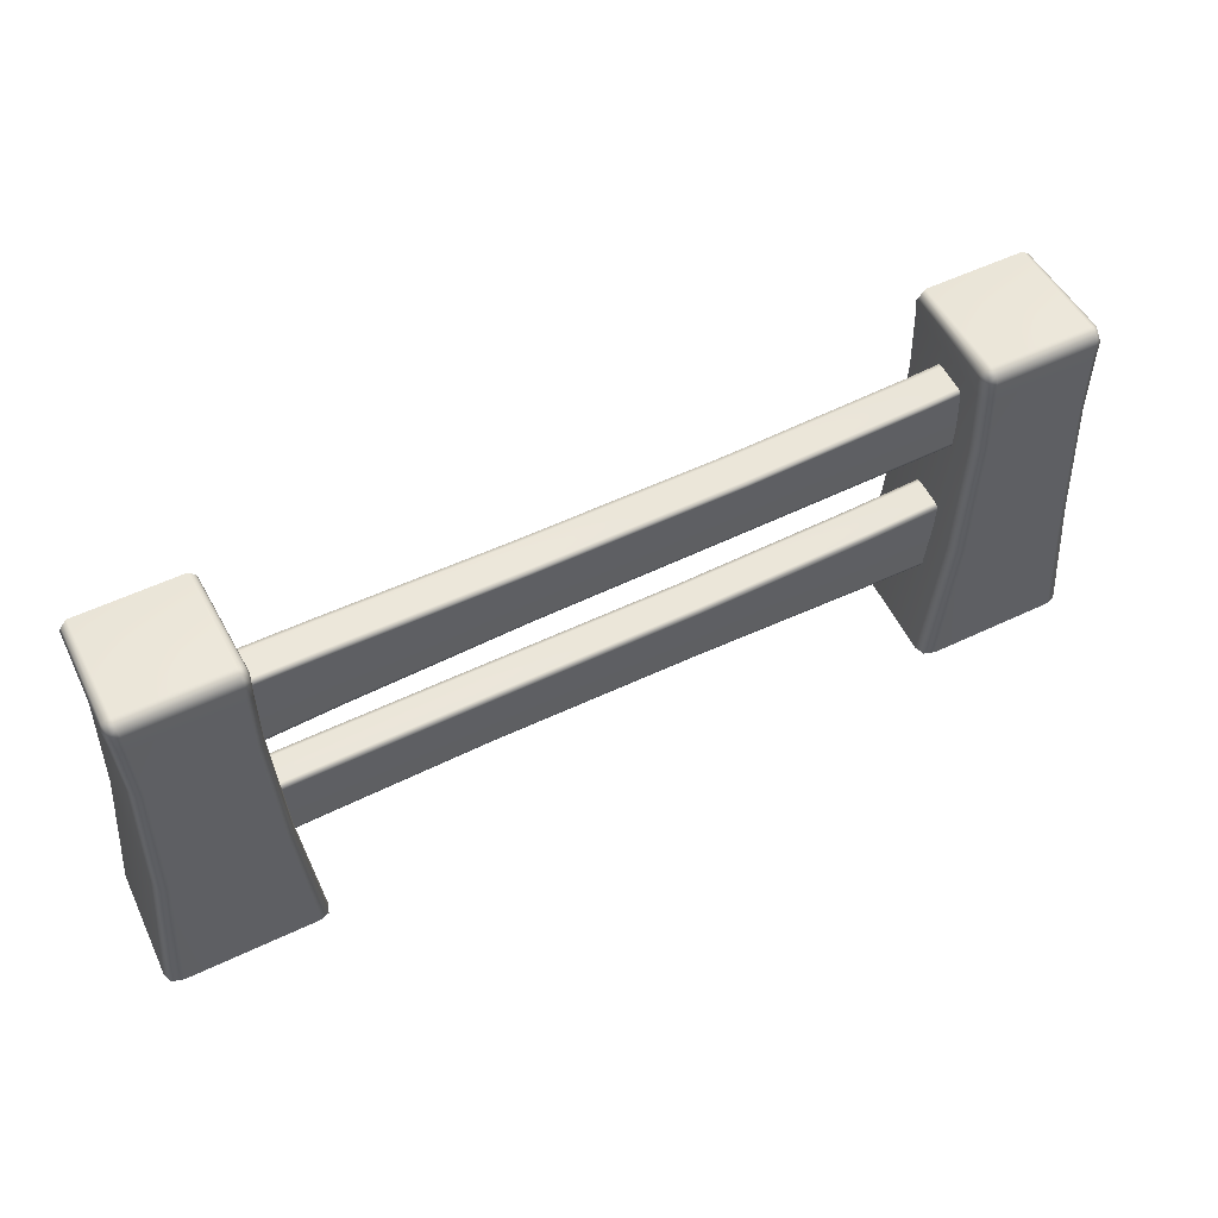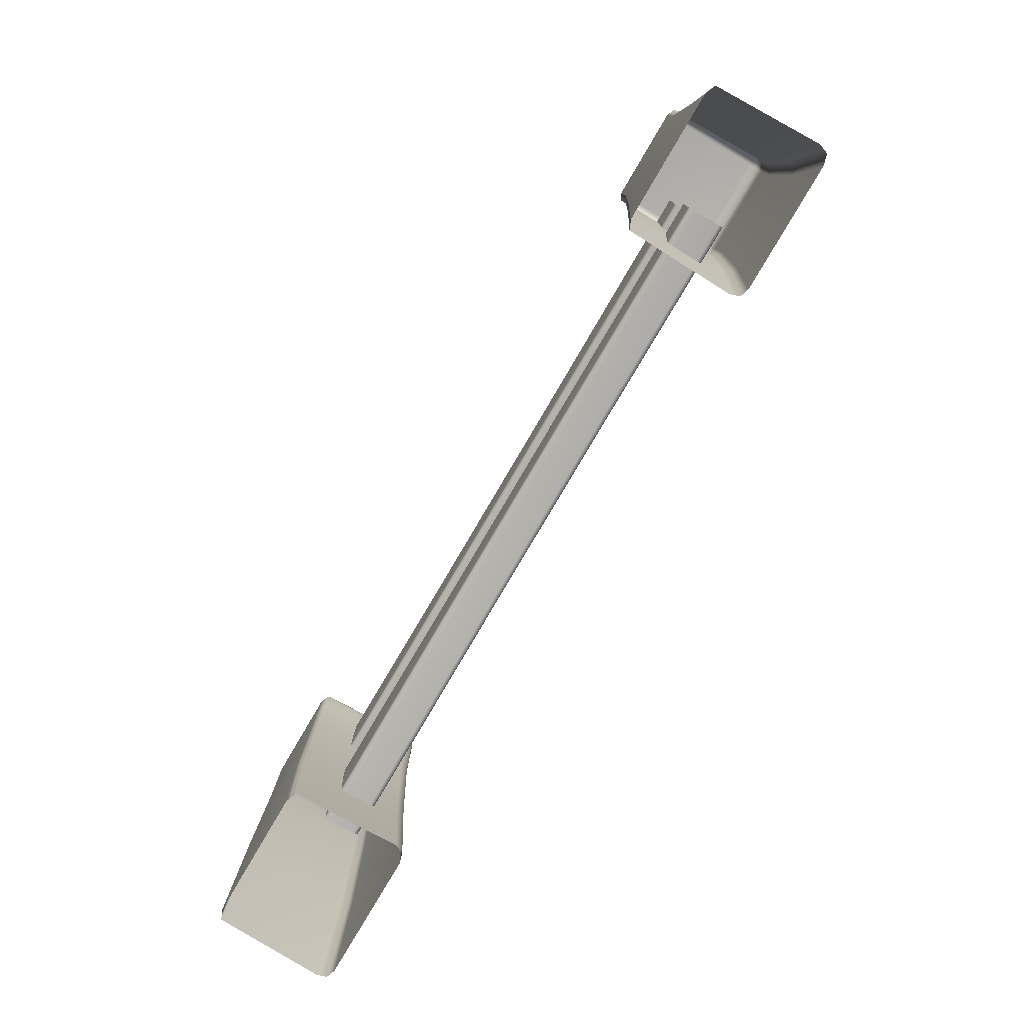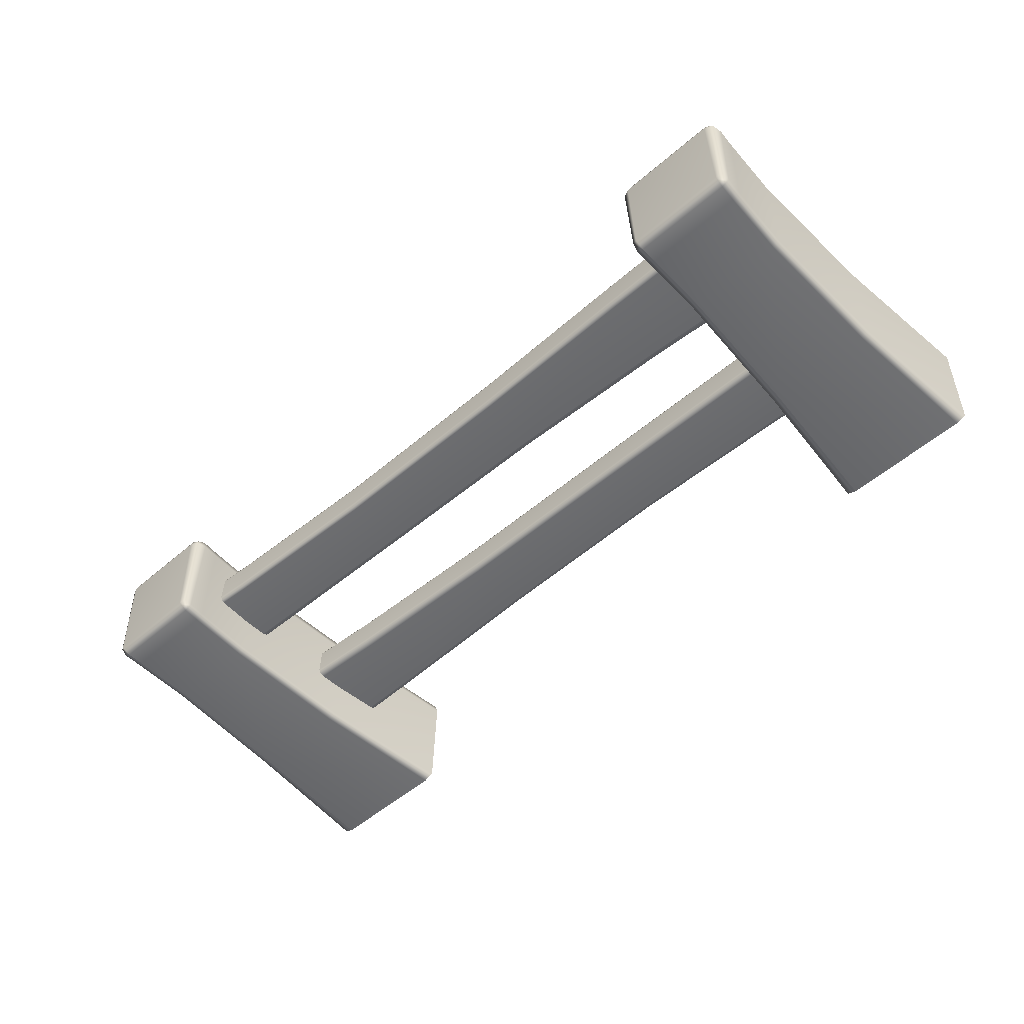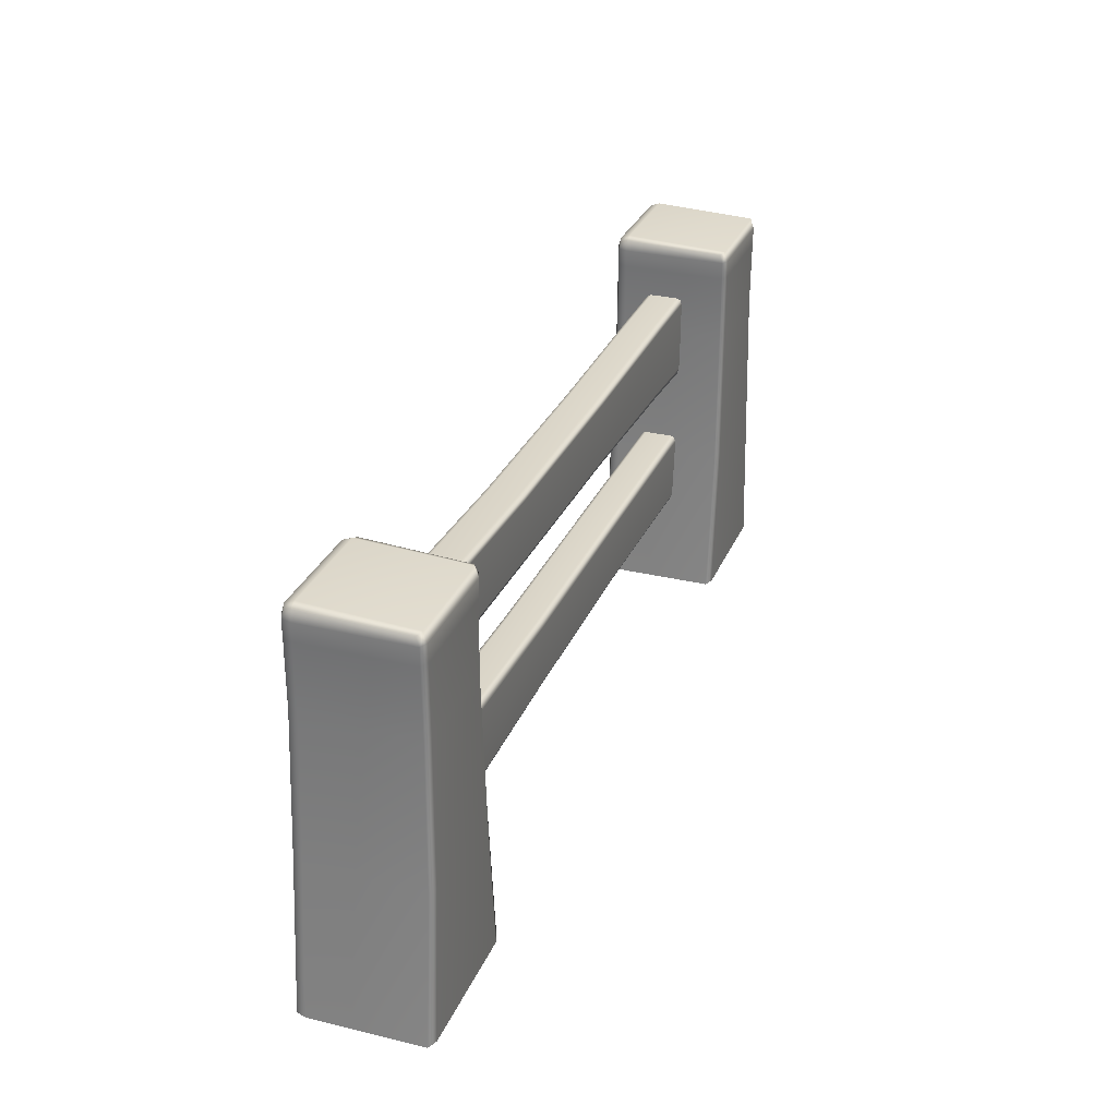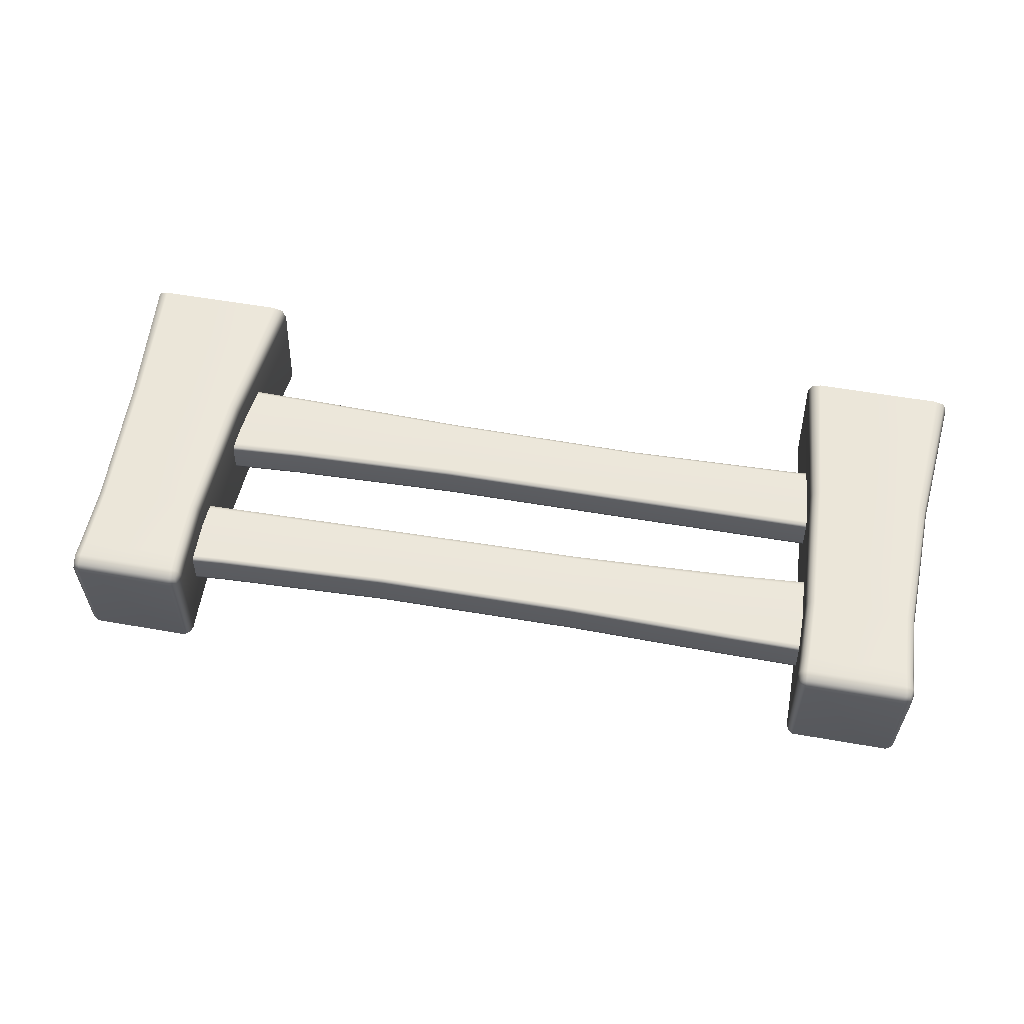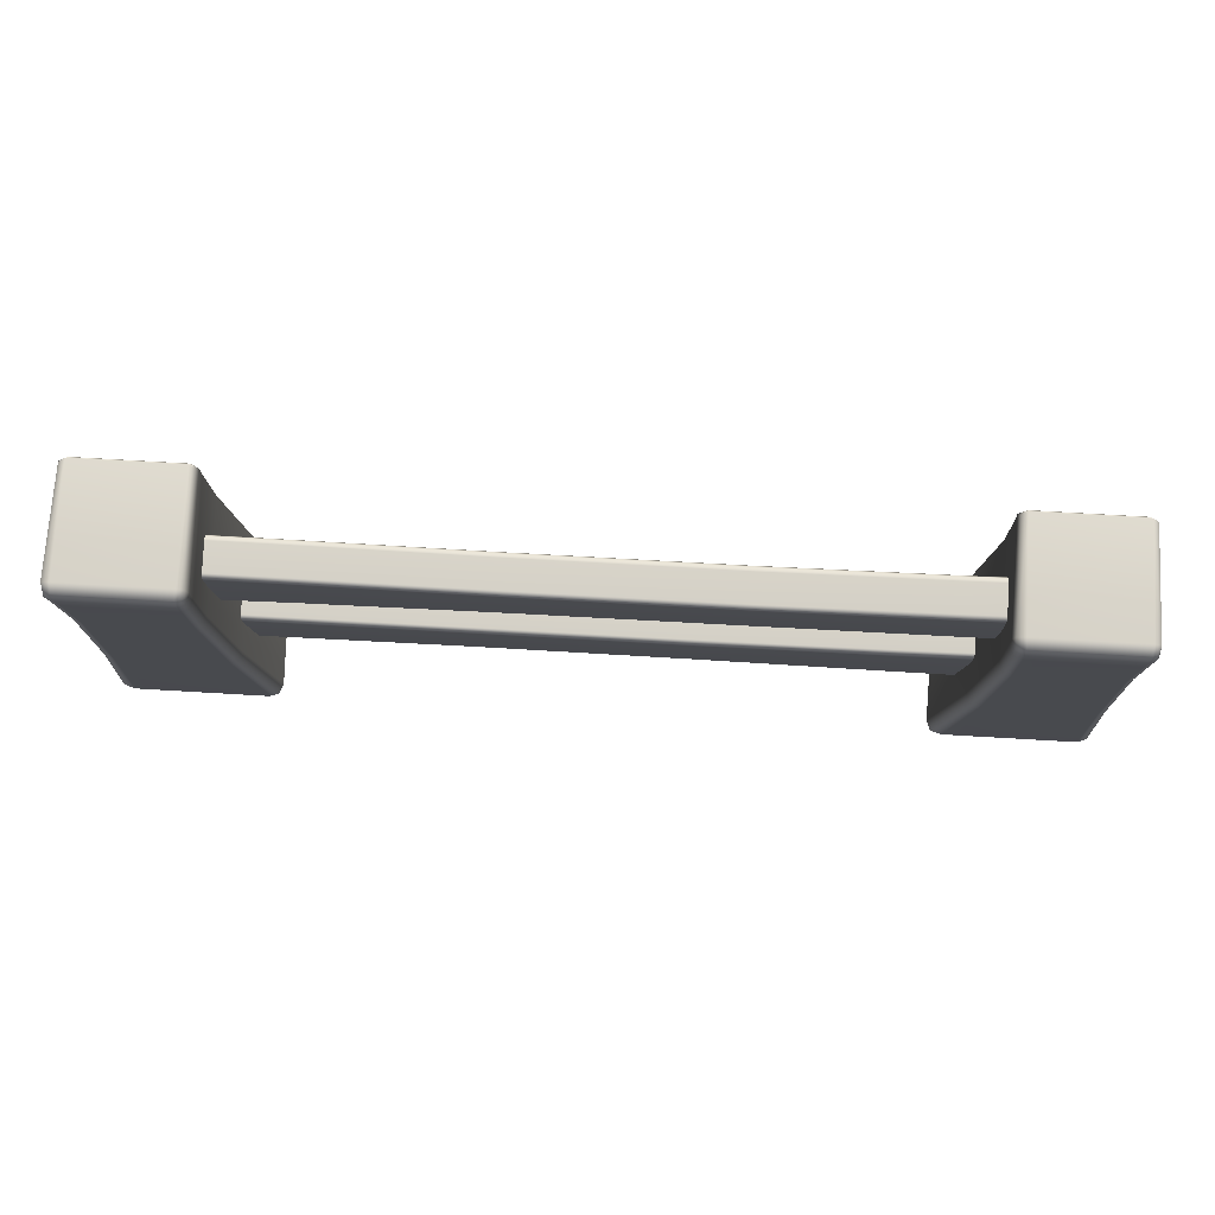
<metadata>
{"format":"obj","ext":"obj","renderer":"f3d","projection":"perspective","resolution":1024,"background":"white","views":[{"elev":53.8,"azim":-27.0,"up":"+Y"},{"elev":-79.1,"azim":-120.4,"up":"+Y"},{"elev":-53.2,"azim":-137.3,"up":"+Z"},{"elev":30.7,"azim":110.5,"up":"+Y"},{"elev":54.6,"azim":-169.4,"up":"+Z"},{"elev":77.6,"azim":3.3,"up":"+Y"}]}
</metadata>
<code>
g default
v -6.472 2.204 0.8507
v -4.8 2.204 0.8507
v -6.472 2.204 -0.7776
v -4.8 2.204 -0.7776
v -6.409 4.145 0.8194
v -4.902 4.145 0.8194
v -4.902 4.145 -0.7468
v -6.409 4.145 -0.7468
v -6.447 5.413 0.7809
v -4.921 5.413 0.7809
v -4.921 5.413 -0.7001
v -6.447 5.413 -0.7001
v -4.902 5.064 0.8142
v -6.451 5.064 0.8142
v -6.451 5.064 -0.7417
v -4.902 5.064 -0.7417
v -6.35 2.204 0.8955
v -6.35 2.204 -0.8335
v -6.666 0.1167 0.8559
v -4.599 0.1167 0.8559
v -6.513 2.204 0.7162
v -4.765 2.204 0.7162
v -6.299 4.145 0.8626
v -4.871 4.145 0.6901
v -6.299 4.145 -0.8006
v -6.446 4.145 0.6901
v -6.364 5.449 0.8142
v -4.894 5.449 0.6857
v -6.364 5.449 -0.7417
v -6.48 5.449 0.6857
v -6.666 0.1167 -0.7827
v -4.599 0.1167 -0.7827
v -4.897 5.307 0.8142
v -6.47 5.307 0.8142
v -5 5.064 0.8571
v -6.47 5.307 -0.7417
v -6.489 5.064 0.6857
v -4.897 5.307 -0.7417
v -6.338 5.064 -0.7951
v -4.994 5.449 0.8142
v -4.994 5.449 -0.7417
v -5 5.064 -0.7951
v -4.997 4.145 -0.8006
v -4.905 2.204 -0.8335
v -4.905 2.204 0.8955
v -4.997 4.145 0.8626
v -6.338 5.064 0.8571
v -4.869 5.064 0.6857
v -6.514 0.1167 0.901
v -6.367 5.497 0.6857
v -6.514 0.1167 -0.839
v -4.556 0.1167 0.7205
v -6.716 0.1167 0.7205
v -6.354 5.307 0.8571
v -6.508 5.307 0.6857
v -6.354 5.307 -0.7951
v -4.864 5.307 0.6857
v -4.993 5.497 0.6857
v -4.996 5.307 -0.7951
v -4.73 0.1167 -0.839
v -4.73 0.1167 0.901
v -4.996 5.307 0.8571
v 4.598 1.443 0.3523
v 4.574 2.629 0.3523
v 3.22 1.467 -0.1396
v 3.199 2.551 -0.1396
v 0.7946 1.533 0.3523
v 0.7758 2.477 0.3523
v 0.7758 2.477 -0.1396
v 0.7946 1.533 -0.1396
v -2.014 1.55 0.3523
v -2.033 2.468 0.3523
v -2.033 2.468 -0.1396
v -2.014 1.55 -0.1396
v -4.443 1.481 0.3523
v -4.463 2.453 0.3523
v -4.463 2.453 -0.1396
v -4.443 1.481 -0.1396
v -5.271 2.445 -0.1396
v -5.271 2.445 0.3523
v -5.251 1.436 0.3523
v -5.251 1.436 -0.1396
v 4.574 2.629 -0.1396
v 4.598 1.443 -0.1396
v 3.22 1.467 0.3523
v 3.199 2.551 0.3523
v 3.219 1.524 0.3683
v 3.219 1.524 -0.1607
v 3.198 2.575 0.3045
v 3.221 1.448 0.3045
v 0.7936 1.582 0.3683
v 0.7754 2.498 0.3045
v 0.7936 1.582 -0.1607
v 0.795 1.516 0.3045
v -2.015 1.598 0.3683
v -2.033 2.488 0.3045
v -2.015 1.598 -0.1607
v -2.014 1.534 0.3045
v -4.444 1.532 0.3683
v -4.463 2.474 0.3045
v -4.444 1.532 -0.1607
v -4.443 1.464 0.3045
v -5.272 2.467 0.3045
v -5.252 1.489 0.3683
v -5.251 1.419 0.3045
v -5.252 1.489 -0.1607
v 4.596 1.505 -0.1607
v 4.598 1.422 0.3045
v 4.596 1.505 0.3683
v 4.573 2.656 0.3045
v 4.575 2.55 0.3683
v 3.2 2.479 0.3683
v 0.7771 2.414 0.3683
v -2.031 2.407 0.3683
v -4.461 2.388 0.3683
v -5.27 2.378 0.3683
v -5.27 2.378 -0.1607
v -4.461 2.388 -0.1607
v -2.031 2.407 -0.1607
v 0.7771 2.414 -0.1607
v 3.2 2.479 -0.1607
v 4.575 2.55 -0.1607
v 3.198 2.575 -0.07652
v 0.7754 2.498 -0.07652
v -2.033 2.488 -0.07652
v -4.463 2.474 -0.07652
v -5.272 2.467 -0.07652
v -5.251 1.419 -0.07652
v -4.443 1.464 -0.07652
v -2.014 1.534 -0.07652
v 0.795 1.516 -0.07652
v 3.221 1.448 -0.07652
v 4.598 1.422 -0.07652
v 4.573 2.656 -0.07652
v -5.267 4.653 0.3523
v -5.228 3.467 0.3523
v -3.889 4.647 -0.1396
v -3.854 3.563 -0.1396
v -1.463 4.613 0.3523
v -1.432 3.669 0.3523
v -1.432 3.669 -0.1396
v -1.463 4.613 -0.1396
v 1.346 4.632 0.3523
v 1.376 3.715 0.3523
v 1.376 3.715 -0.1396
v 1.346 4.632 -0.1396
v 3.774 4.733 0.3523
v 3.806 3.761 0.3523
v 3.806 3.761 -0.1396
v 3.774 4.733 -0.1396
v 4.614 3.78 -0.1396
v 4.614 3.78 0.3523
v 4.581 4.788 0.3523
v 4.581 4.788 -0.1396
v -5.228 3.467 -0.1396
v -5.267 4.653 -0.1396
v -3.889 4.647 0.3523
v -3.854 3.563 0.3523
v -3.887 4.59 0.3683
v -3.887 4.59 -0.1607
v -3.853 3.539 0.3045
v -3.89 4.666 0.3045
v -1.461 4.563 0.3683
v -1.431 3.648 0.3045
v -1.461 4.563 -0.1607
v -1.463 4.629 0.3045
v 1.348 4.584 0.3683
v 1.377 3.694 0.3045
v 1.348 4.584 -0.1607
v 1.346 4.648 0.3045
v 3.776 4.682 0.3683
v 3.807 3.74 0.3045
v 3.776 4.682 -0.1607
v 3.773 4.75 0.3045
v 4.615 3.758 0.3045
v 4.583 4.735 0.3683
v 4.58 4.806 0.3045
v 4.583 4.735 -0.1607
v -5.265 4.591 -0.1607
v -5.267 4.674 0.3045
v -5.265 4.591 0.3683
v -5.227 3.441 0.3045
v -5.23 3.546 0.3683
v -3.856 3.635 0.3683
v -1.434 3.732 0.3683
v 1.374 3.776 0.3683
v 3.804 3.826 0.3683
v 4.612 3.847 0.3683
v 4.612 3.847 -0.1607
v 3.804 3.826 -0.1607
v 1.374 3.776 -0.1607
v -1.434 3.732 -0.1607
v -3.856 3.635 -0.1607
v -5.23 3.546 -0.1607
v -3.853 3.539 -0.07652
v -1.431 3.648 -0.07652
v 1.377 3.694 -0.07652
v 3.807 3.74 -0.07652
v 4.615 3.758 -0.07652
v 4.58 4.806 -0.07652
v 3.773 4.75 -0.07652
v 1.346 4.648 -0.07652
v -1.463 4.629 -0.07652
v -3.89 4.666 -0.07652
v -5.267 4.674 -0.07652
v -5.227 3.441 -0.07652
v 4.222 2.204 0.8507
v 5.894 2.204 0.8507
v 4.222 2.204 -0.7776
v 5.894 2.204 -0.7776
v 4.284 4.145 0.8194
v 5.791 4.145 0.8194
v 5.791 4.145 -0.7468
v 4.284 4.145 -0.7468
v 4.246 5.413 0.7809
v 5.773 5.413 0.7809
v 5.773 5.413 -0.7001
v 4.246 5.413 -0.7001
v 5.792 5.064 0.8142
v 4.243 5.064 0.8142
v 4.243 5.064 -0.7417
v 5.792 5.064 -0.7417
v 4.344 2.204 0.8955
v 4.344 2.204 -0.8335
v 4.028 0.1167 0.8559
v 6.094 0.1167 0.8559
v 4.181 2.204 0.7162
v 5.929 2.204 0.7162
v 4.395 4.145 0.8626
v 5.823 4.145 0.6901
v 4.395 4.145 -0.8006
v 4.248 4.145 0.6901
v 4.33 5.449 0.8142
v 5.8 5.449 0.6857
v 4.33 5.449 -0.7417
v 4.214 5.449 0.6857
v 4.028 0.1167 -0.7827
v 6.094 0.1167 -0.7827
v 5.797 5.307 0.8142
v 4.224 5.307 0.8142
v 5.694 5.064 0.8571
v 4.224 5.307 -0.7417
v 4.205 5.064 0.6857
v 5.797 5.307 -0.7417
v 4.356 5.064 -0.7951
v 5.7 5.449 0.8142
v 5.7 5.449 -0.7417
v 5.694 5.064 -0.7951
v 5.696 4.145 -0.8006
v 5.789 2.204 -0.8335
v 5.789 2.204 0.8955
v 5.696 4.145 0.8626
v 4.356 5.064 0.8571
v 5.824 5.064 0.6857
v 4.18 0.1167 0.901
v 4.326 5.497 0.6857
v 4.18 0.1167 -0.839
v 6.138 0.1167 0.7205
v 3.978 0.1167 0.7205
v 4.339 5.307 0.8571
v 4.186 5.307 0.6857
v 4.339 5.307 -0.7951
v 5.83 5.307 0.6857
v 5.701 5.497 0.6857
v 5.698 5.307 -0.7951
v 5.964 0.1167 -0.839
v 5.964 0.1167 0.901
v 5.698 5.307 0.8571
g polySurface5
f 49 61 45 17
f 19 49 17 1
f 50 27 40 58
f 30 50 29 12
f 30 9 27 50
f 44 60 51 18
f 51 31 3 18
f 52 32 4 22
f 20 52 22 2
f 53 19 1 21
f 3 8 25 18
f 44 18 25 43
f 1 5 26 21
f 3 21 26 8
f 1 17 23 5
f 23 17 45 46
f 4 7 24 22
f 2 22 24 6
f 46 35 47 23
f 5 23 47 14
f 7 16 48 24
f 6 24 48 13
f 8 15 39 25
f 43 25 39 42
f 5 14 37 26
f 8 26 37 15
f 54 47 35 62
f 27 54 62 40
f 27 9 34 54
f 34 14 47 54
f 37 14 34 55
f 34 9 30 55
f 37 55 36 15
f 39 15 36 56
f 36 12 29 56
f 56 29 41 59
f 39 56 59 42
f 28 57 38 11
f 28 10 33 57
f 33 13 48 57
f 40 10 28 58
f 41 11 38 59
f 38 16 42 59
f 7 43 42 16
f 4 44 43 7
f 4 32 60 44
f 61 20 2 45
f 2 6 46 45
f 6 13 35 46
f 35 13 33 62
f 33 10 40 62
f 30 12 36 55
f 3 31 53 21
f 16 38 57 48
f 28 11 41 58
f 58 41 29 50
f 111 112 87 109
f 87 85 63 109
f 120 121 88 93
f 88 121 122 107
f 65 88 107 84
f 88 65 70 93
f 89 86 64 110
f 63 85 90 108
f 90 85 67 94
f 90 132 133 108
f 112 113 91 87
f 87 91 67 85
f 89 92 68 86
f 93 70 74 97
f 119 120 93 97
f 94 67 71 98
f 113 114 95 91
f 91 95 71 67
f 92 96 72 68
f 97 74 78 101
f 118 119 97 101
f 98 71 75 102
f 114 115 99 95
f 99 115 116 104
f 75 99 104 81
f 95 99 75 71
f 100 126 127 103
f 76 100 103 80
f 96 100 76 72
f 101 78 82 106
f 117 118 101 106
f 102 75 81 105
f 64 86 112 111
f 68 113 112 86
f 68 72 114 113
f 72 76 115 114
f 115 76 80 116
f 77 118 117 79
f 73 119 118 77
f 69 120 119 73
f 66 121 120 69
f 121 66 83 122
f 66 123 134 83
f 66 69 124 123
f 69 73 125 124
f 73 77 126 125
f 126 77 79 127
f 78 129 128 82
f 74 130 129 78
f 70 131 130 74
f 65 132 131 70
f 132 65 84 133
f 123 89 110 134
f 123 124 92 89
f 124 125 96 92
f 125 126 100 96
f 128 129 102 105
f 129 130 98 102
f 130 131 94 98
f 131 132 90 94
f 183 184 159 181
f 159 157 135 181
f 192 193 160 165
f 160 193 194 179
f 137 160 179 156
f 160 137 142 165
f 161 158 136 182
f 135 157 162 180
f 162 157 139 166
f 162 204 205 180
f 184 185 163 159
f 159 163 139 157
f 161 164 140 158
f 165 142 146 169
f 191 192 165 169
f 166 139 143 170
f 185 186 167 163
f 163 167 143 139
f 164 168 144 140
f 169 146 150 173
f 190 191 169 173
f 170 143 147 174
f 186 187 171 167
f 171 187 188 176
f 147 171 176 153
f 167 171 147 143
f 172 198 199 175
f 148 172 175 152
f 168 172 148 144
f 173 150 154 178
f 189 190 173 178
f 174 147 153 177
f 136 158 184 183
f 140 185 184 158
f 140 144 186 185
f 144 148 187 186
f 187 148 152 188
f 149 190 189 151
f 145 191 190 149
f 141 192 191 145
f 138 193 192 141
f 193 138 155 194
f 138 195 206 155
f 138 141 196 195
f 141 145 197 196
f 145 149 198 197
f 198 149 151 199
f 150 201 200 154
f 146 202 201 150
f 142 203 202 146
f 137 204 203 142
f 204 137 156 205
f 195 161 182 206
f 195 196 164 161
f 196 197 168 164
f 197 198 172 168
f 200 201 174 177
f 201 202 170 174
f 202 203 166 170
f 203 204 162 166
f 255 267 251 223
f 225 255 223 207
f 256 233 246 264
f 236 256 235 218
f 236 215 233 256
f 250 266 257 224
f 257 237 209 224
f 258 238 210 228
f 226 258 228 208
f 259 225 207 227
f 209 214 231 224
f 250 224 231 249
f 207 211 232 227
f 209 227 232 214
f 207 223 229 211
f 229 223 251 252
f 210 213 230 228
f 208 228 230 212
f 252 241 253 229
f 211 229 253 220
f 213 222 254 230
f 212 230 254 219
f 214 221 245 231
f 249 231 245 248
f 211 220 243 232
f 214 232 243 221
f 260 253 241 268
f 233 260 268 246
f 233 215 240 260
f 240 220 253 260
f 243 220 240 261
f 240 215 236 261
f 243 261 242 221
f 245 221 242 262
f 242 218 235 262
f 262 235 247 265
f 245 262 265 248
f 234 263 244 217
f 234 216 239 263
f 239 219 254 263
f 246 216 234 264
f 247 217 244 265
f 244 222 248 265
f 213 249 248 222
f 210 250 249 213
f 210 238 266 250
f 267 226 208 251
f 208 212 252 251
f 212 219 241 252
f 241 219 239 268
f 239 216 246 268
f 236 218 242 261
f 209 237 259 227
f 222 244 263 254
f 234 217 247 264
f 264 247 235 256

</code>
